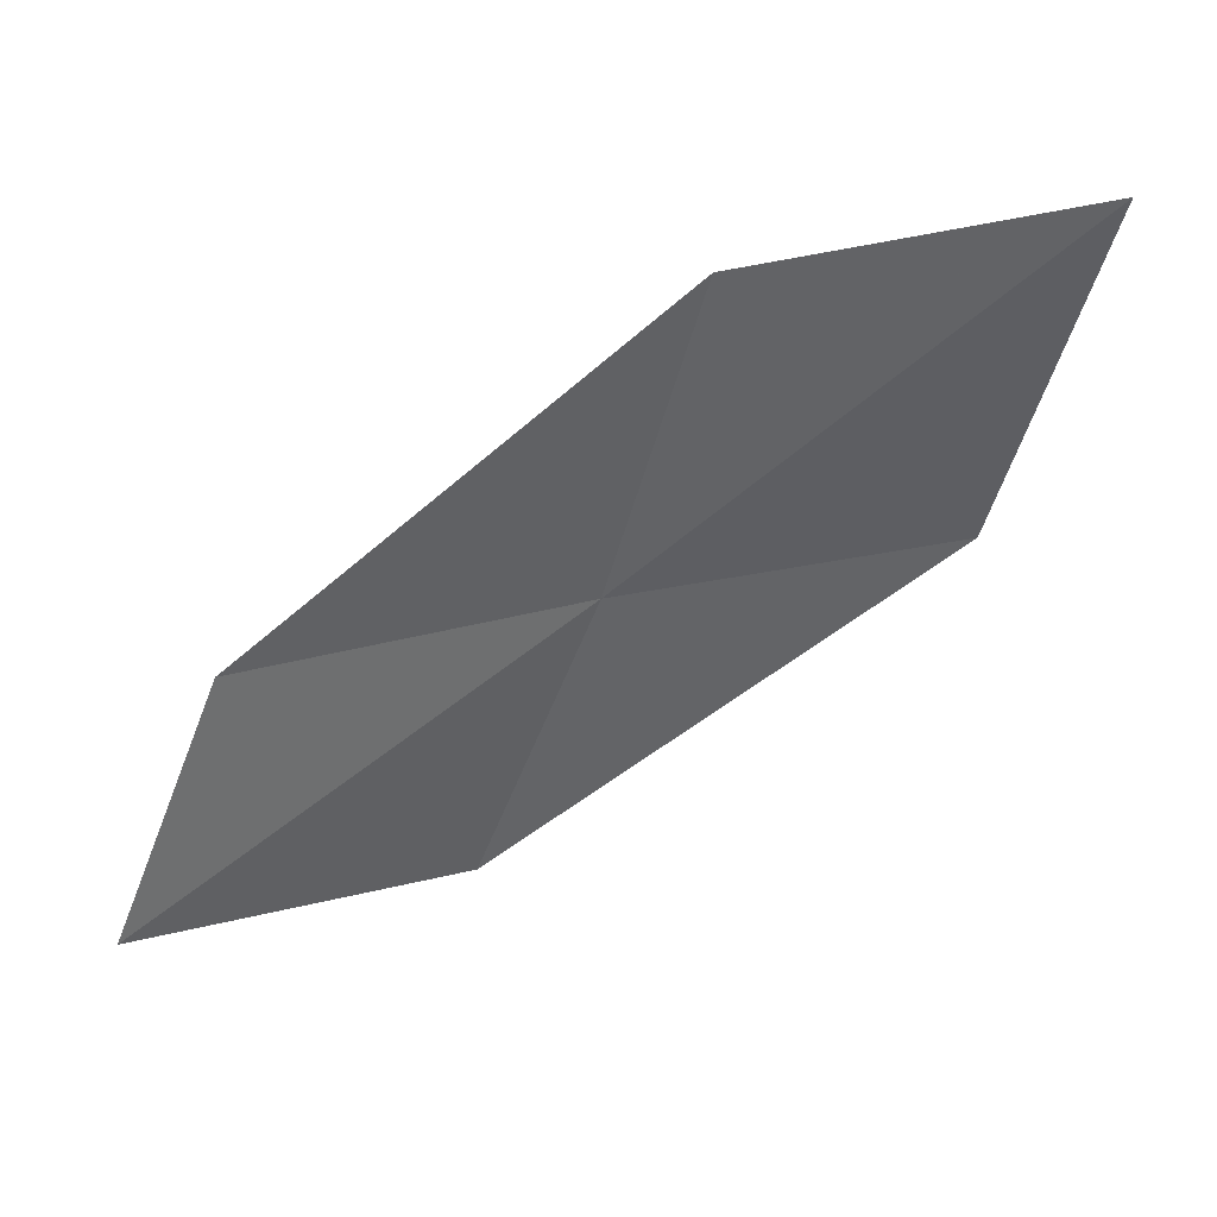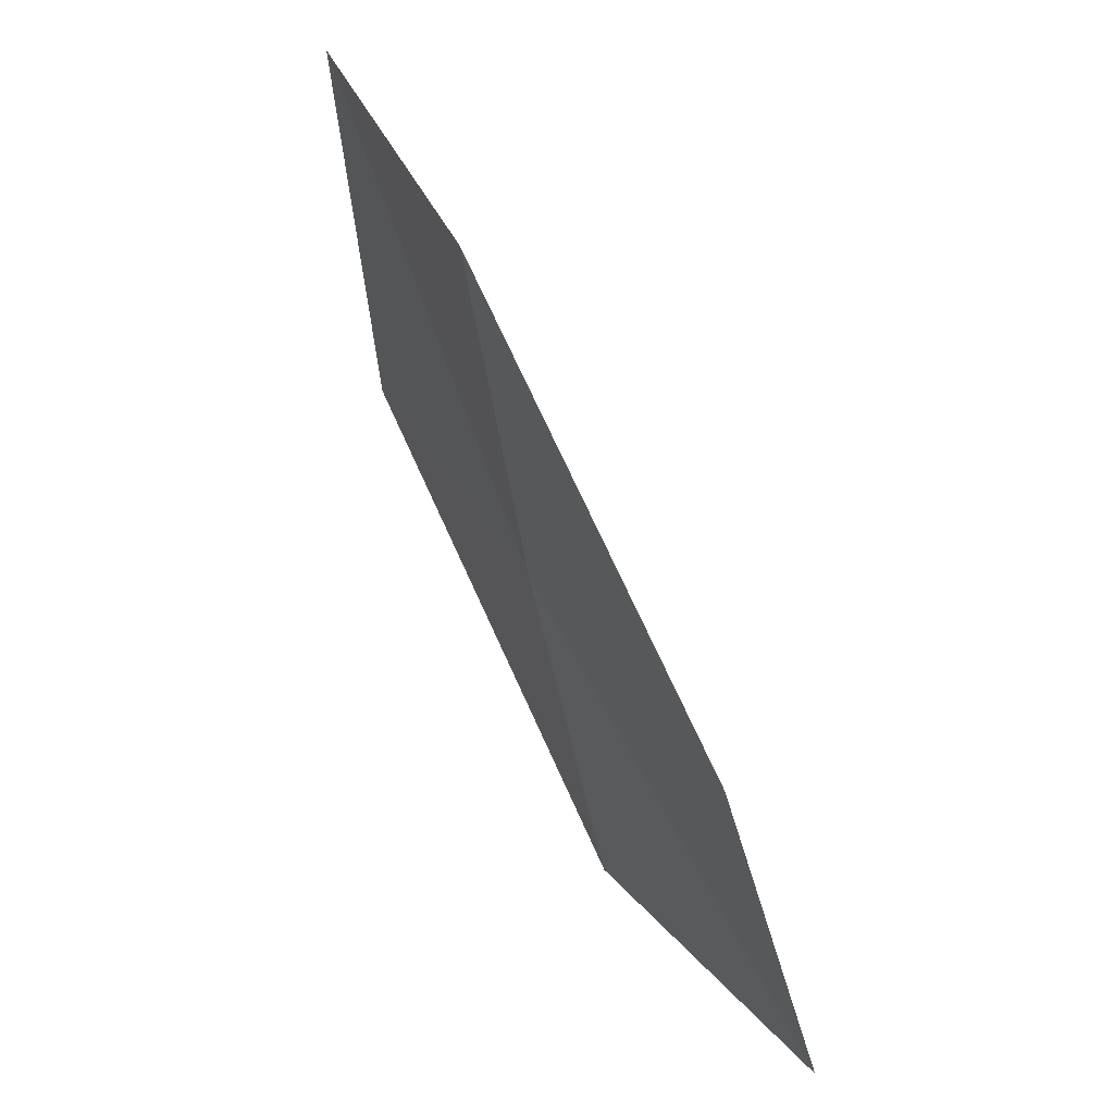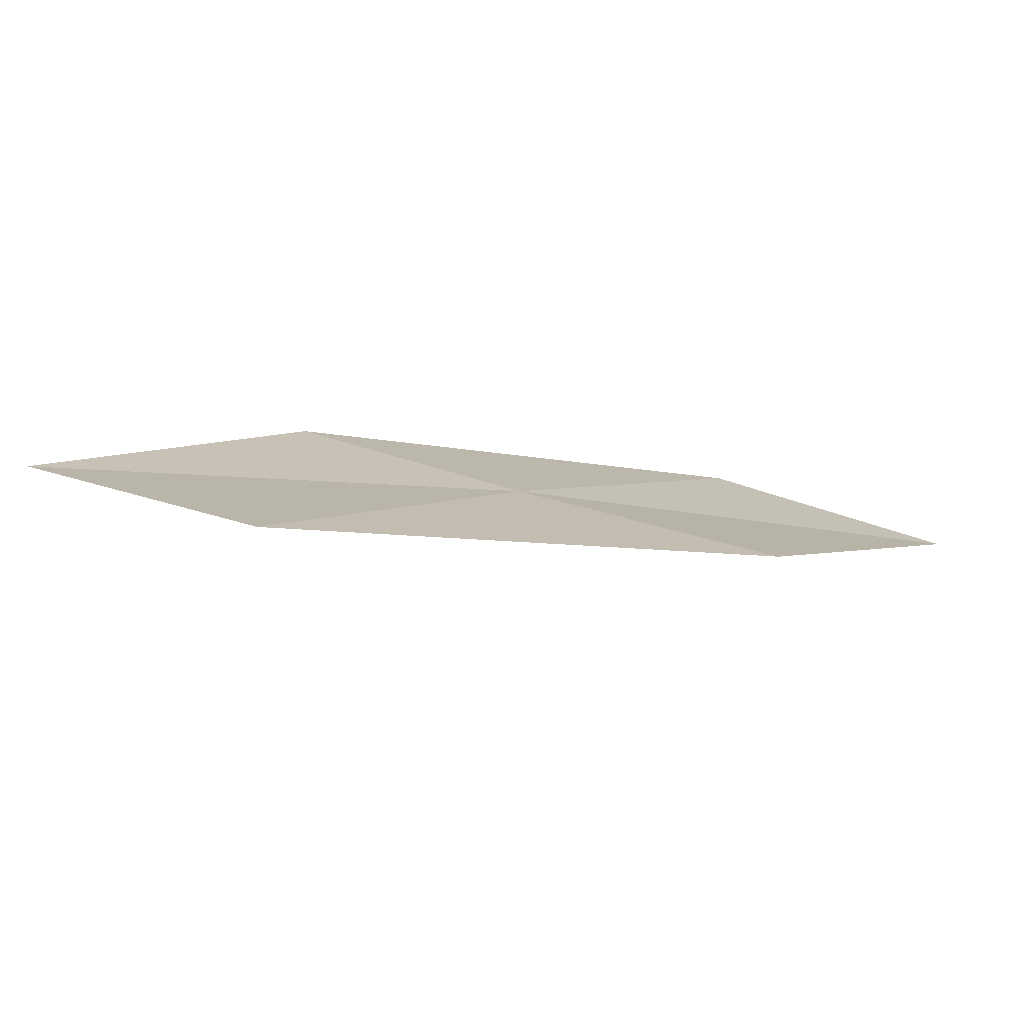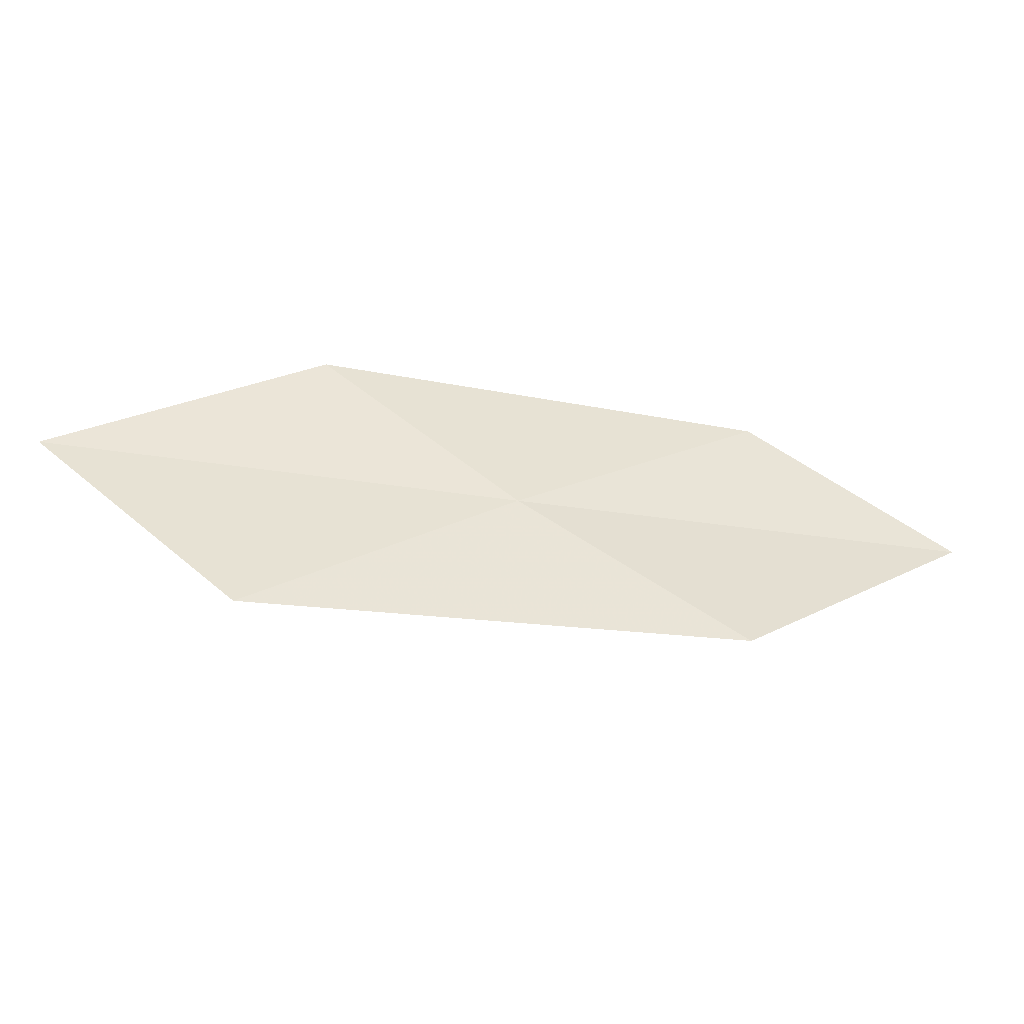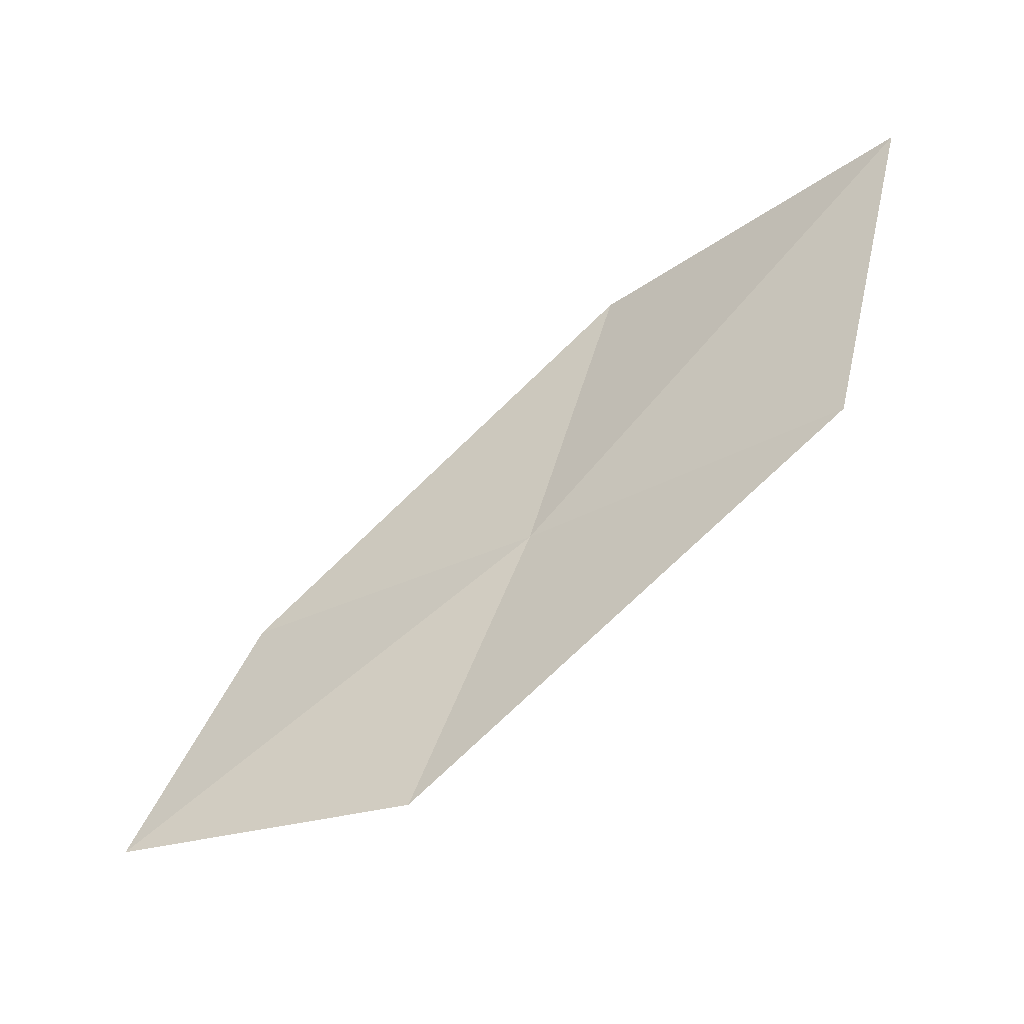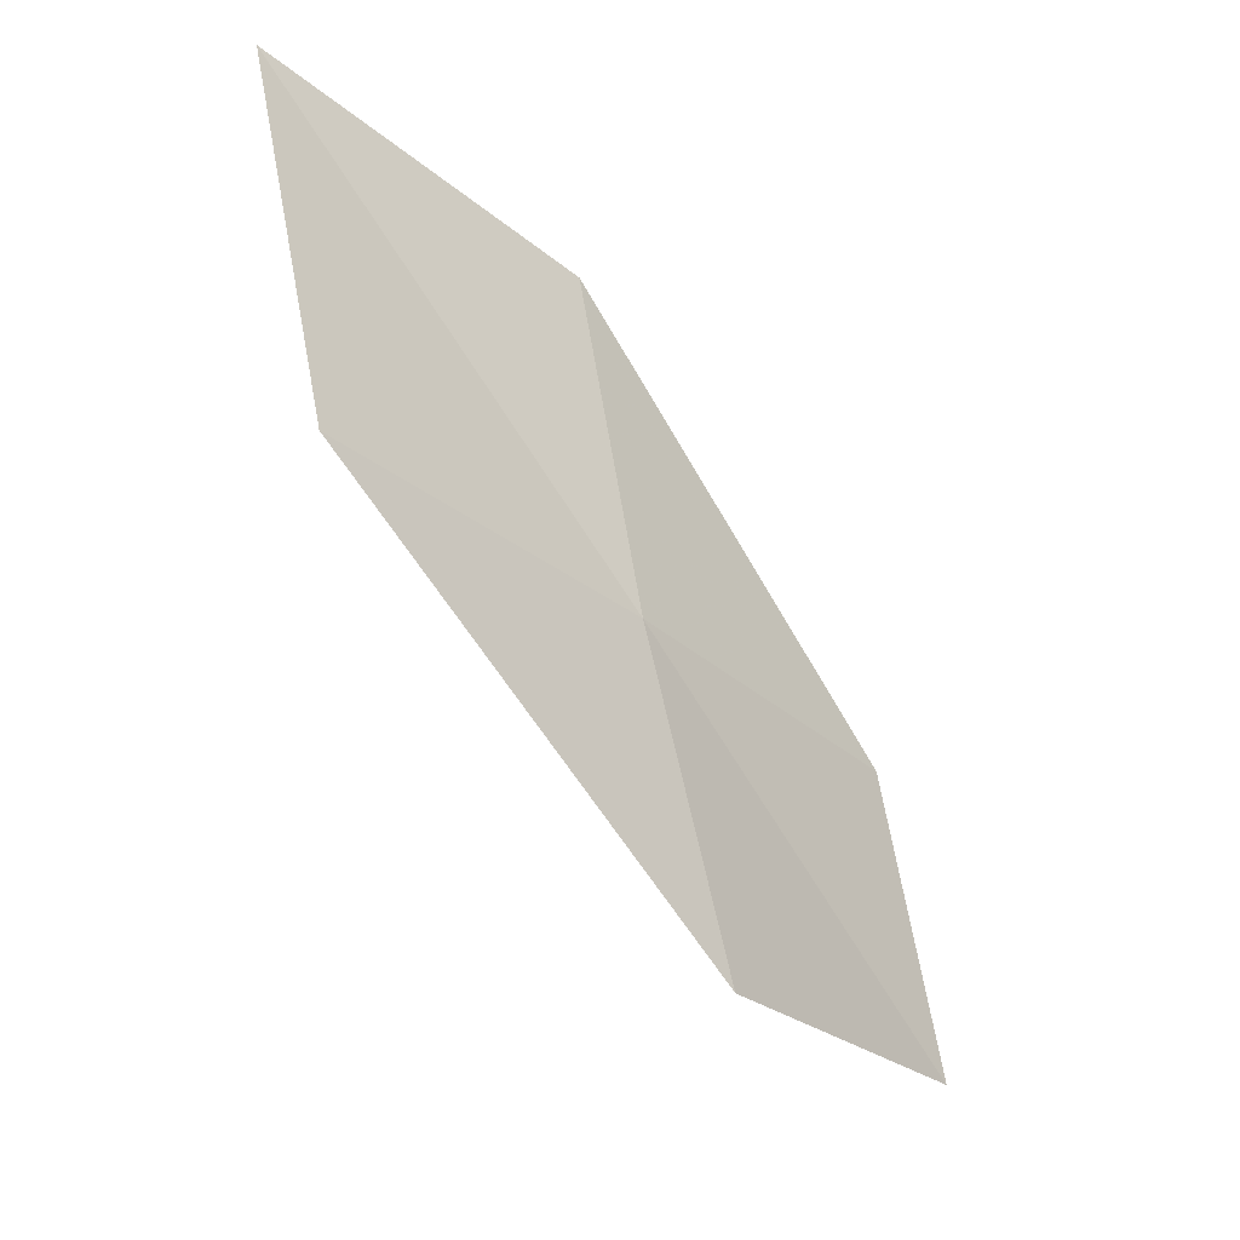
<metadata>
{"format":"obj","ext":"obj","renderer":"f3d","projection":"perspective","resolution":1024,"background":"white","views":[{"elev":43.5,"azim":166.7,"up":"+Y"},{"elev":41.2,"azim":68.5,"up":"+Y"},{"elev":16.2,"azim":-37.0,"up":"+Z"},{"elev":41.1,"azim":-28.5,"up":"+Z"},{"elev":-44.0,"azim":-140.7,"up":"+Y"},{"elev":-37.5,"azim":-43.0,"up":"+Y"}]}
</metadata>
<code>
v -13.54 -1.014 17.85
v -13.97 0.3605 17.96
v -15.55 0.3996 18
v -15.11 -1.132 17.97
v -12.05 -0.9022 17.65
v -12.99 -2.301 17.72
v -11.53 -2.043 17.45
f 1 3 2
f 1 4 3
f 1 2 5
f 1 6 4
f 1 5 7
f 1 7 6

</code>
